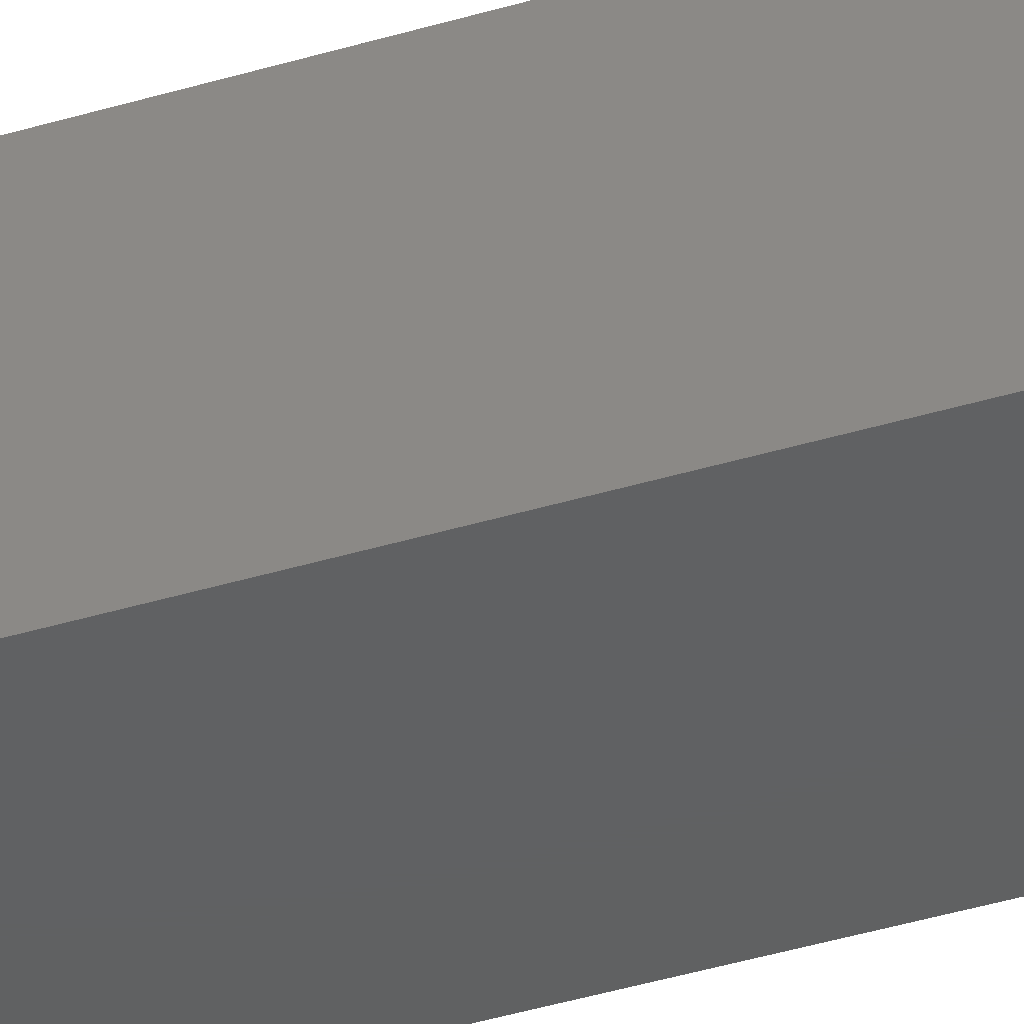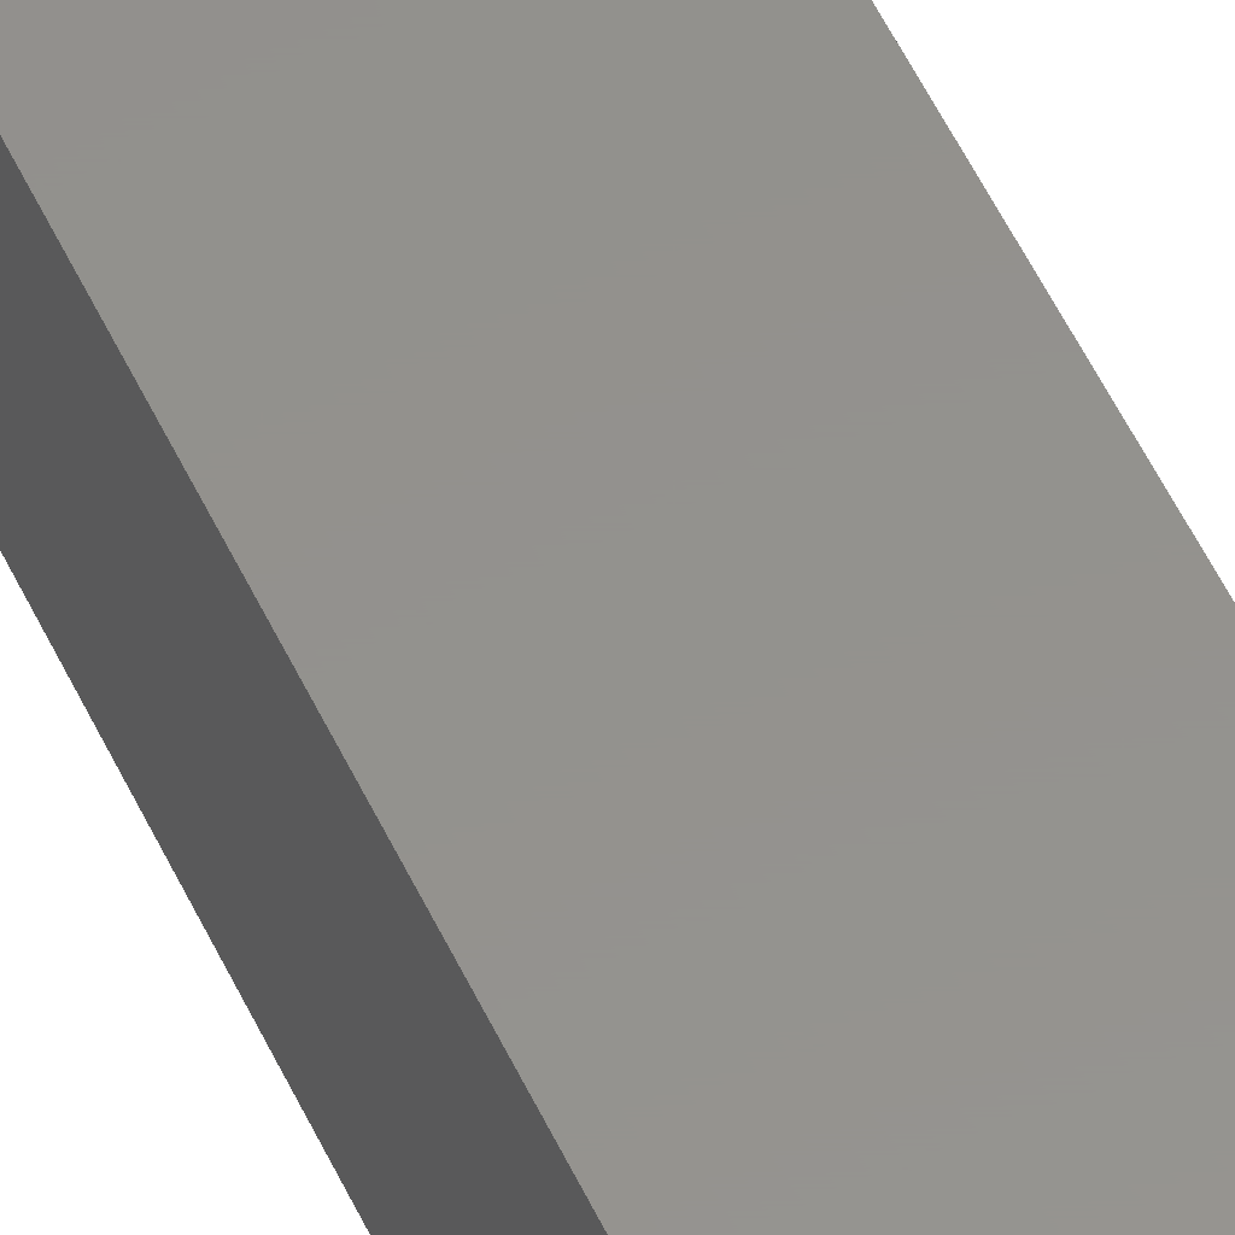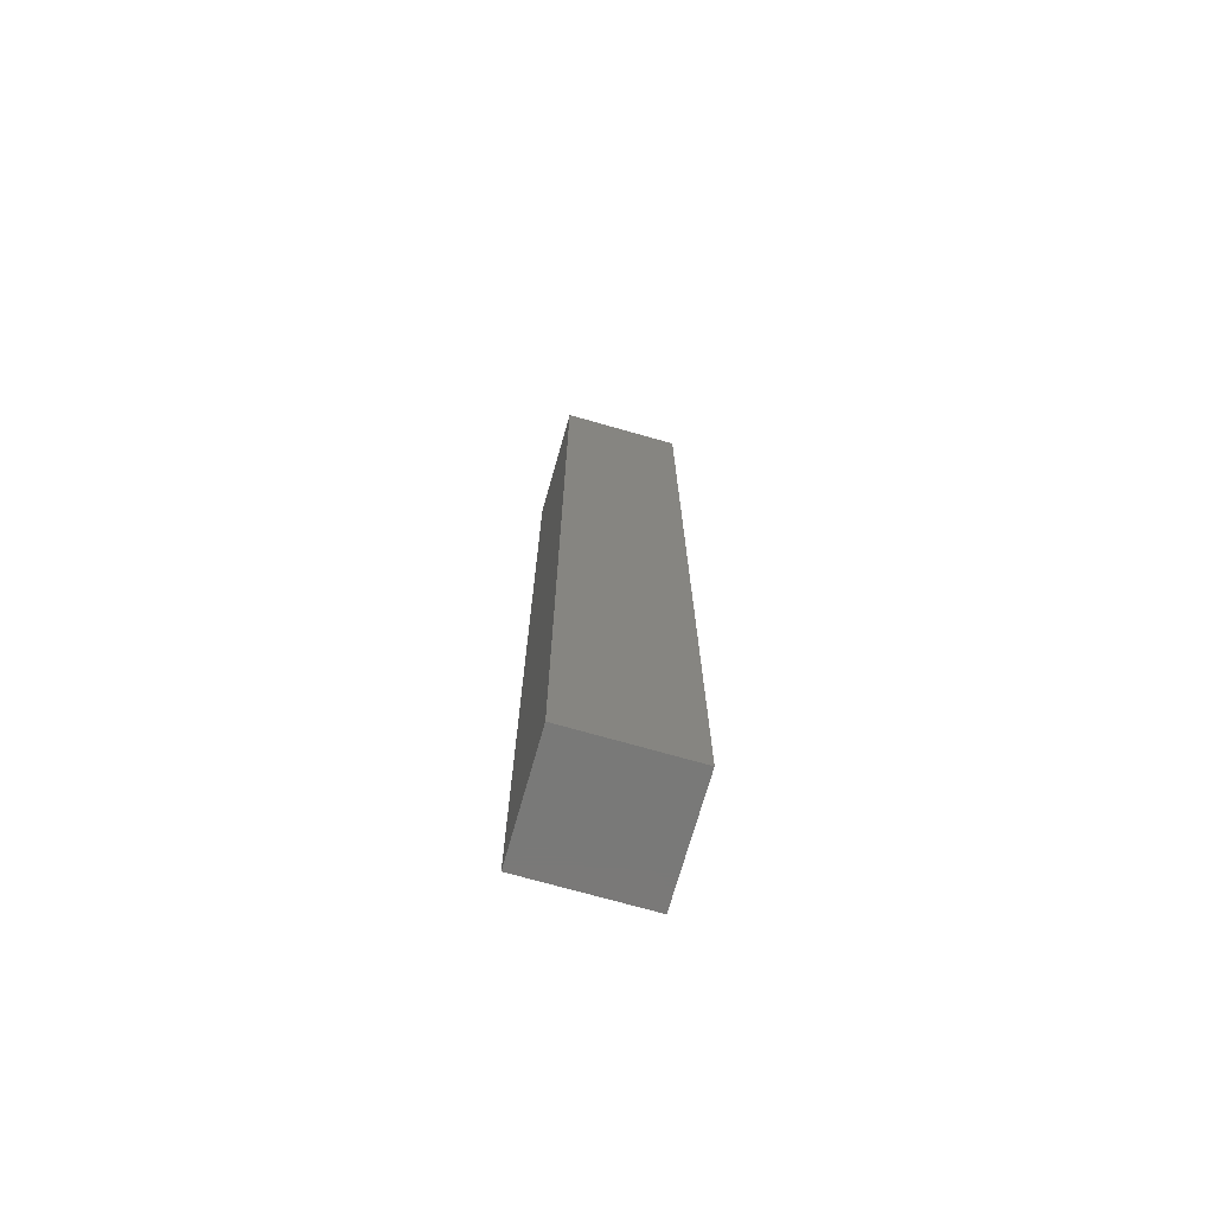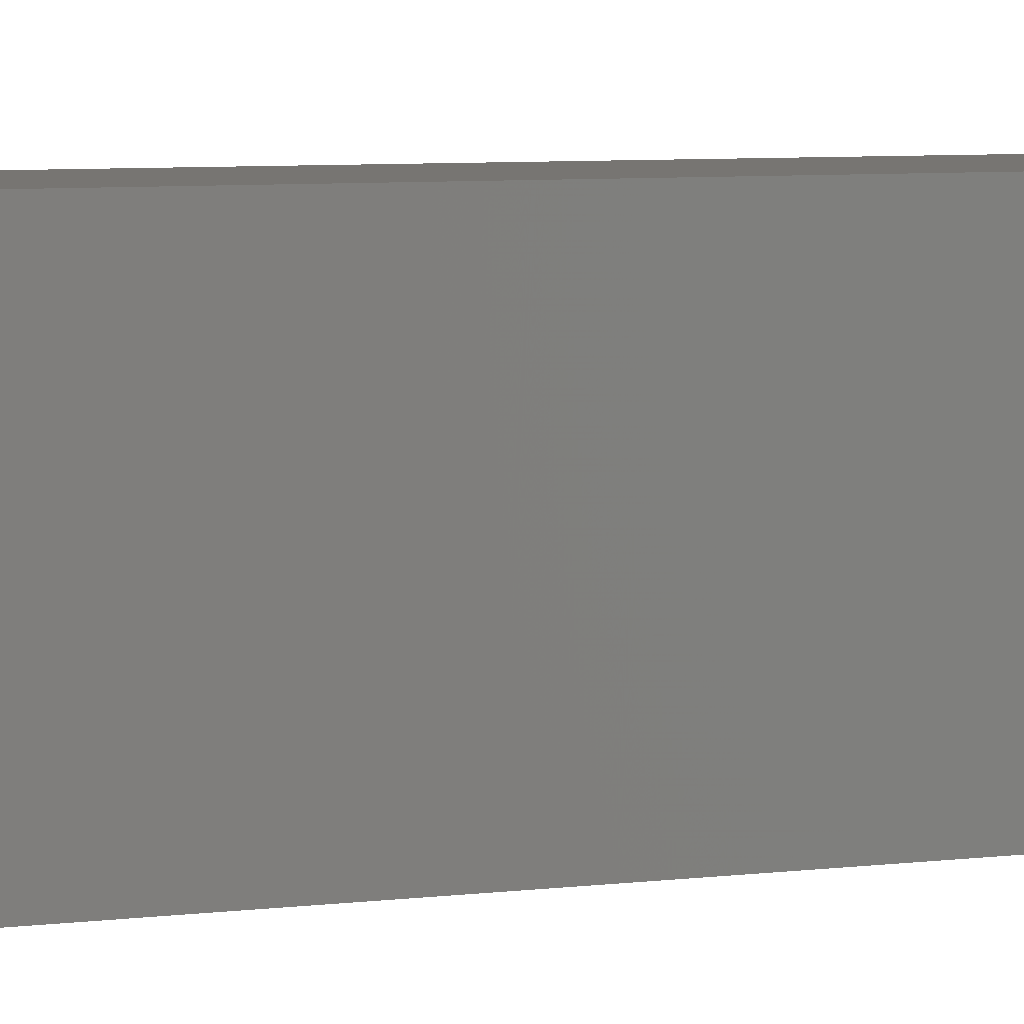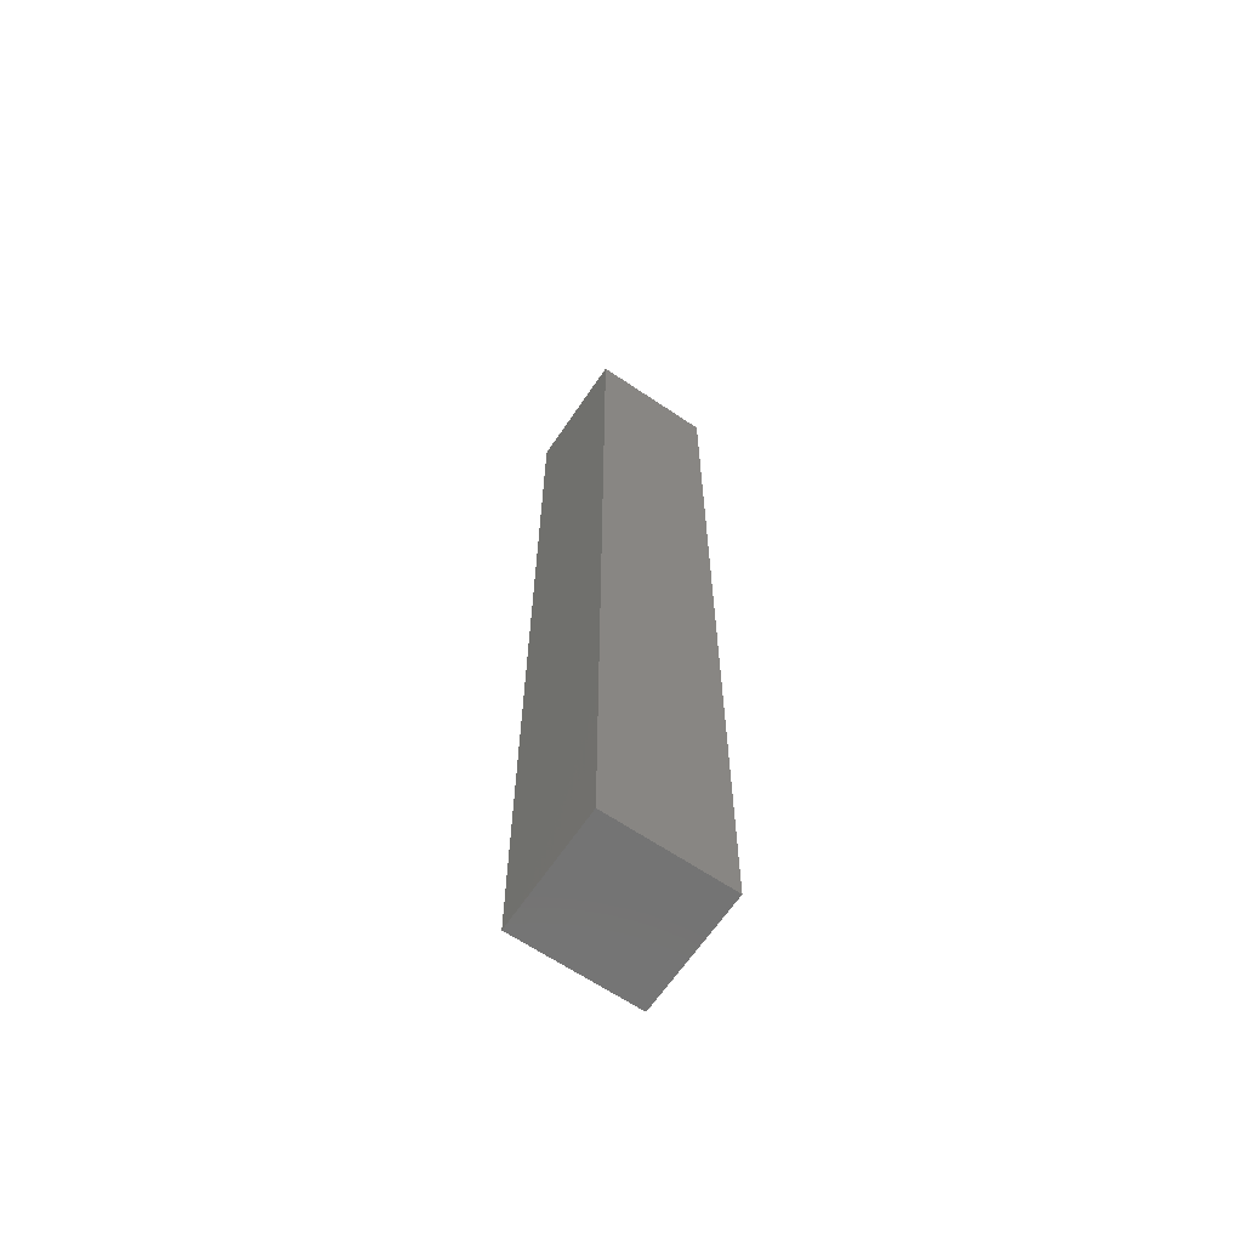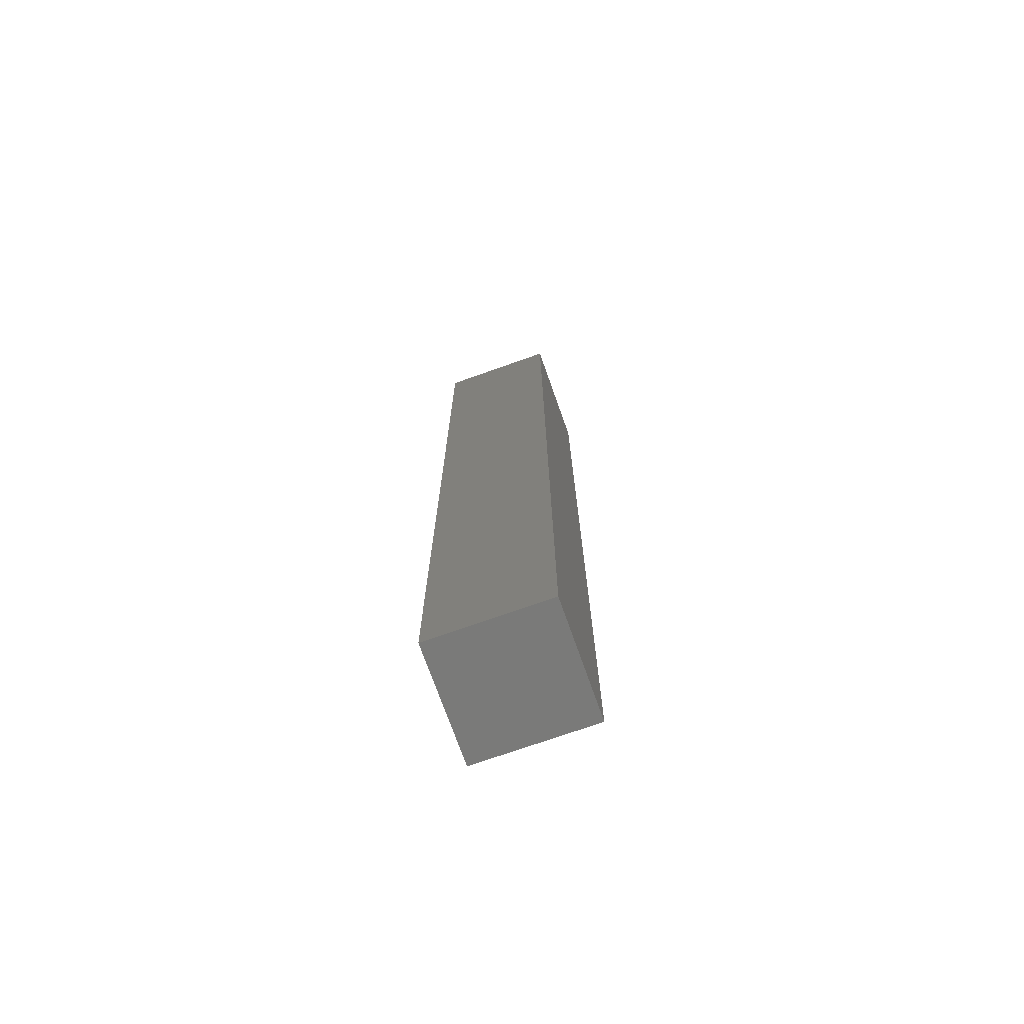
<metadata>
{"format":"stl","ext":"stl","renderer":"f3d","projection":"perspective","resolution":1024,"background":"white","views":[{"elev":-42.0,"azim":109.9,"up":"+Y"},{"elev":55.6,"azim":154.8,"up":"+Y"},{"elev":-72.2,"azim":164.1,"up":"+Z"},{"elev":2.9,"azim":49.9,"up":"+Y"},{"elev":-65.5,"azim":-34.1,"up":"+Z"},{"elev":-73.1,"azim":19.5,"up":"+Z"}]}
</metadata>
<code>
# stl→obj: 16 verts, 28 faces
v -0.6406 -0.1641 0.75
v -0.6094 -0.1328 0.75
v -0.6406 0.01562 0.75
v -0.6094 -0.01562 0.75
v -0.4548 0.01562 0.75
v -0.486 -0.01562 0.75
v -0.4548 -0.1641 0.75
v -0.486 -0.1328 0.75
v -0.486 -0.1328 -0.7031
v -0.486 -0.01562 -0.7031
v -0.6094 -0.1328 -0.7031
v -0.6094 -0.01562 -0.7031
v -0.6406 -0.1641 -0.7344
v -0.6406 0.01562 -0.7344
v -0.4548 -0.1641 -0.7344
v -0.4548 0.01562 -0.7344
f 1 2 3
f 3 2 4
f 3 4 5
f 5 4 6
f 5 6 7
f 7 6 8
f 7 8 1
f 1 8 2
f 9 8 10
f 10 8 6
f 2 11 4
f 4 11 12
f 12 10 4
f 4 10 6
f 11 2 9
f 9 2 8
f 13 14 15
f 15 14 16
f 15 16 7
f 7 16 5
f 1 3 13
f 13 3 14
f 14 3 16
f 16 3 5
f 13 15 1
f 1 15 7
f 11 9 12
f 12 9 10

</code>
